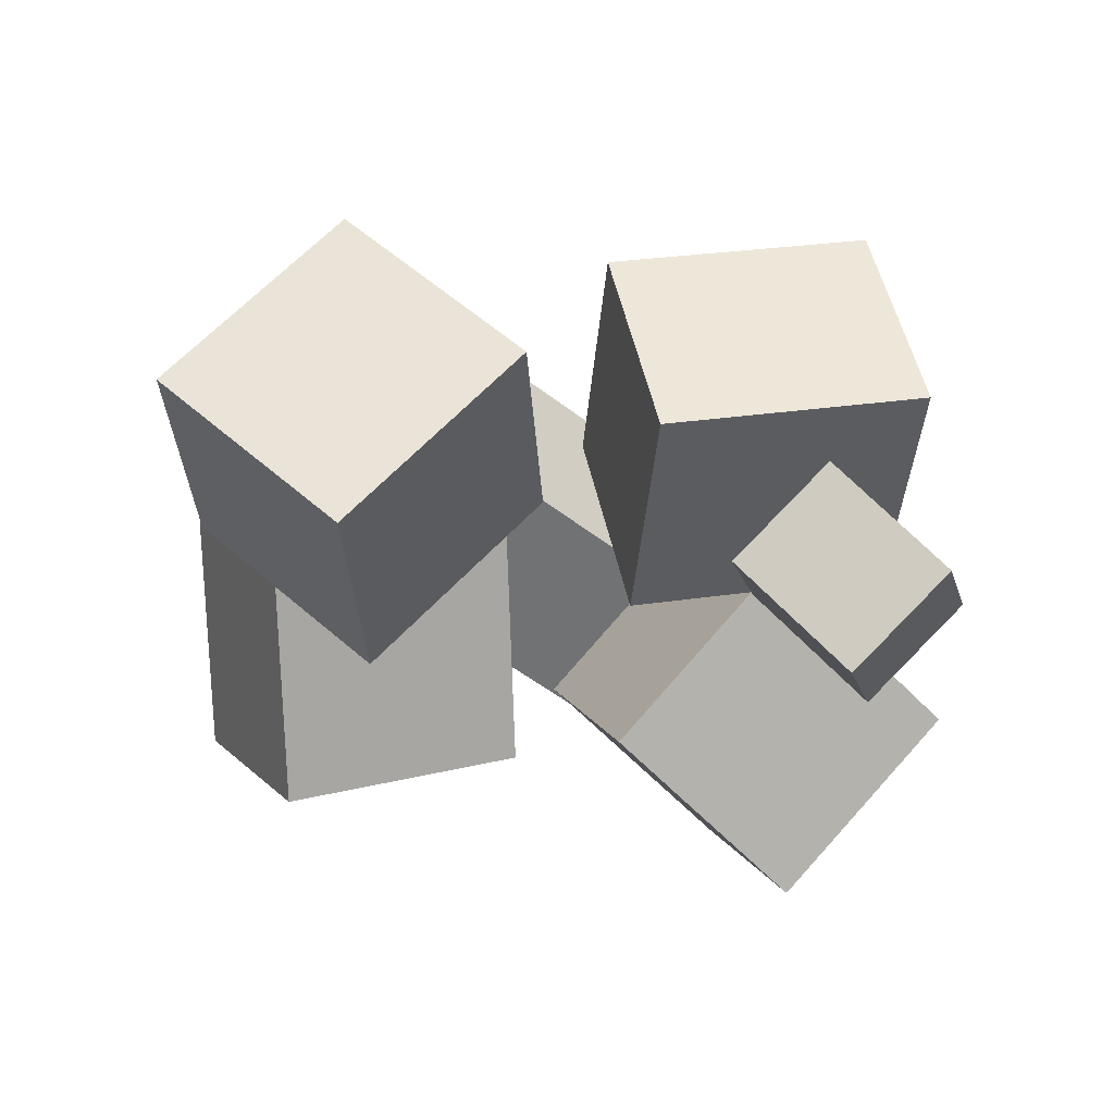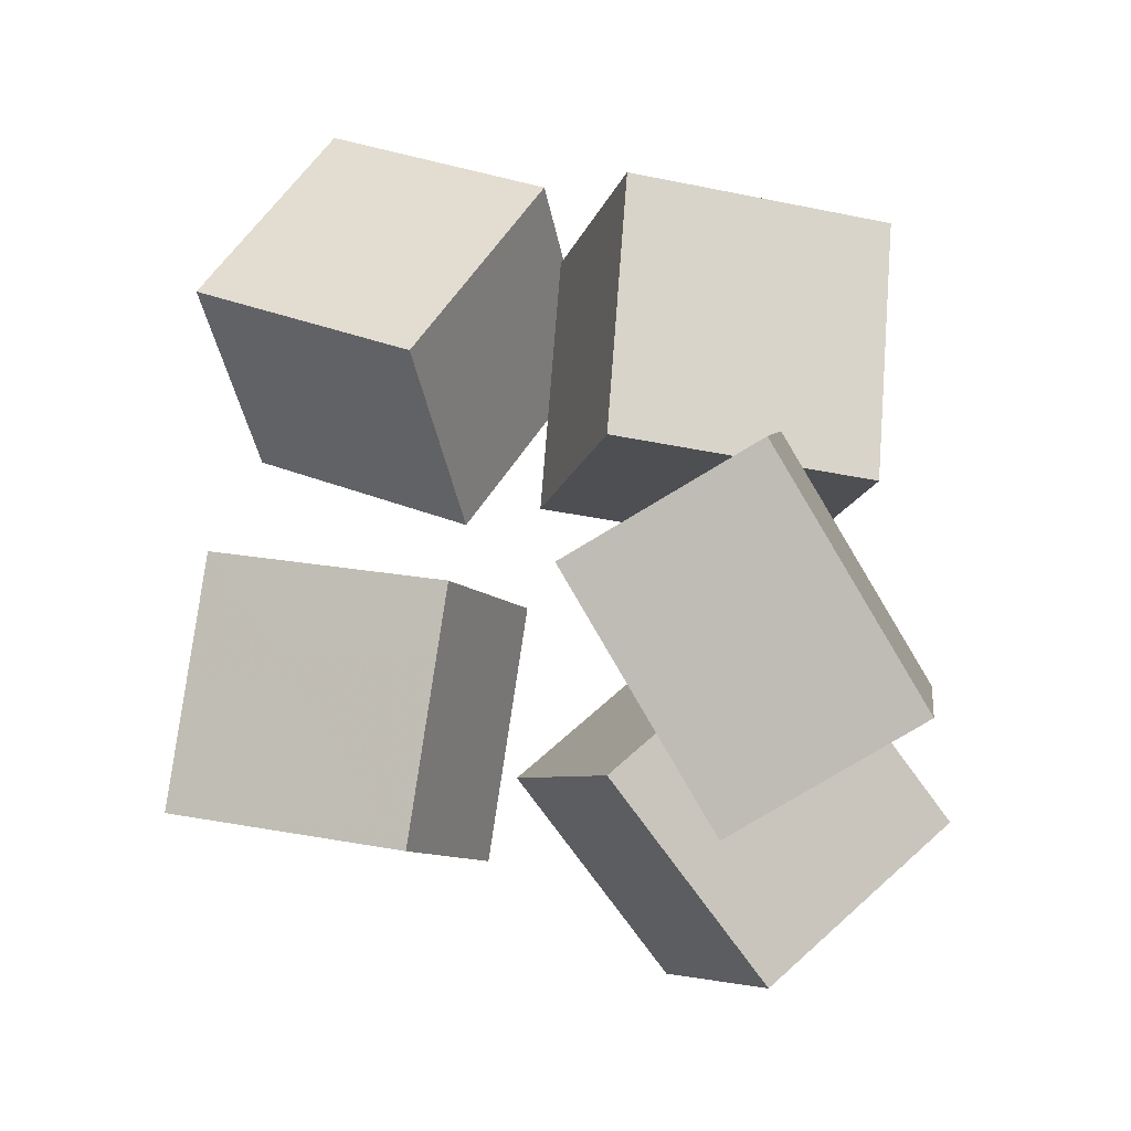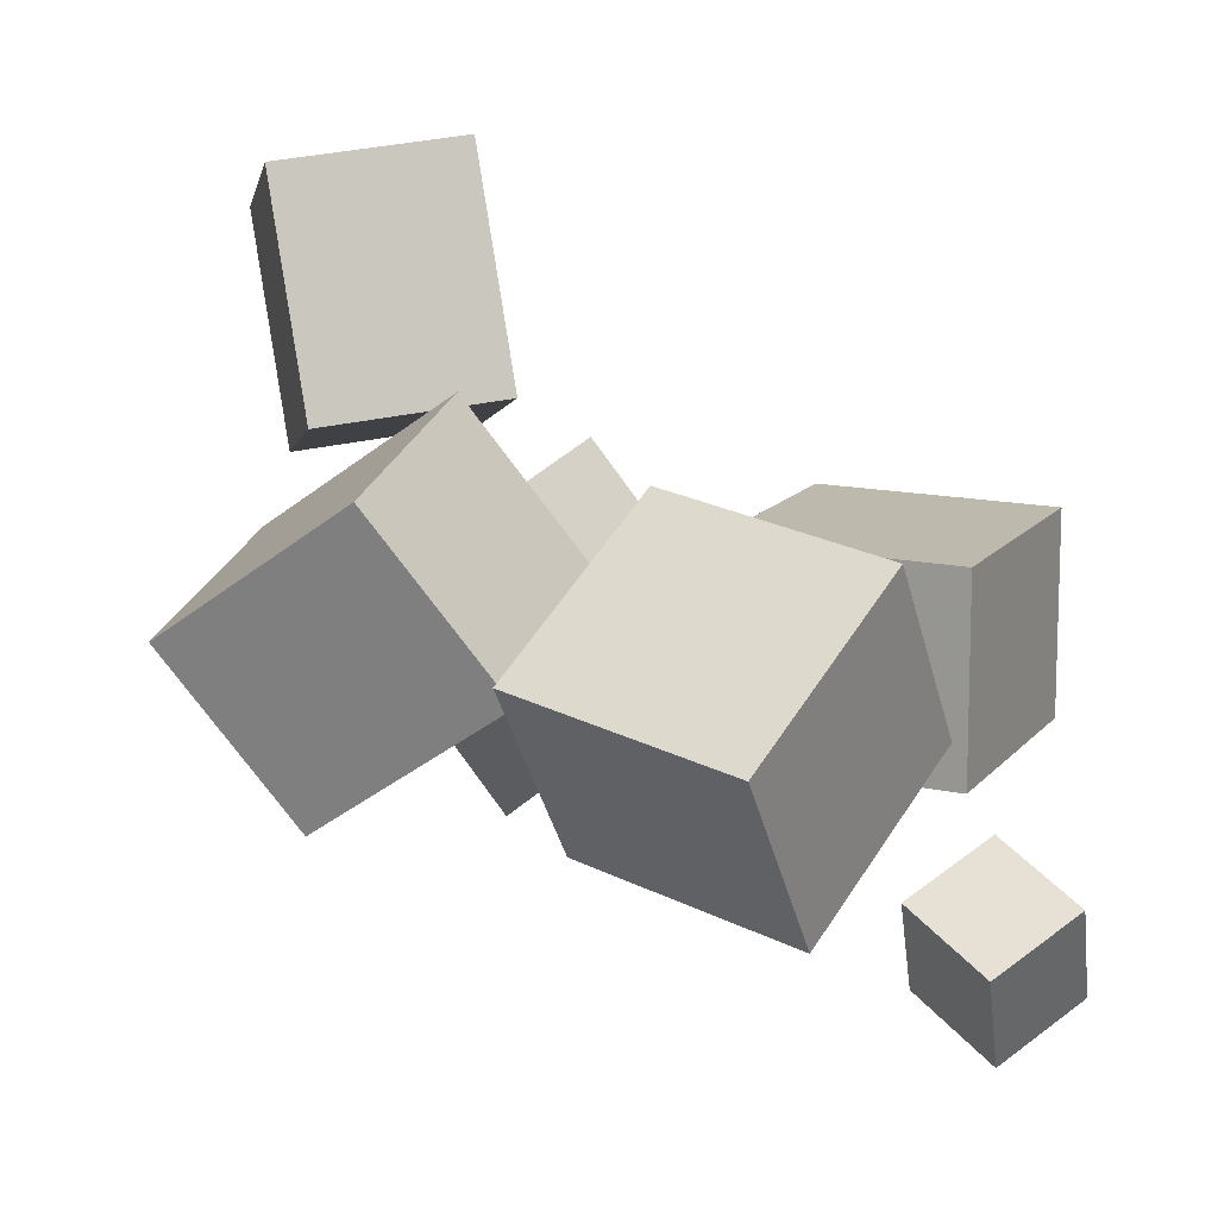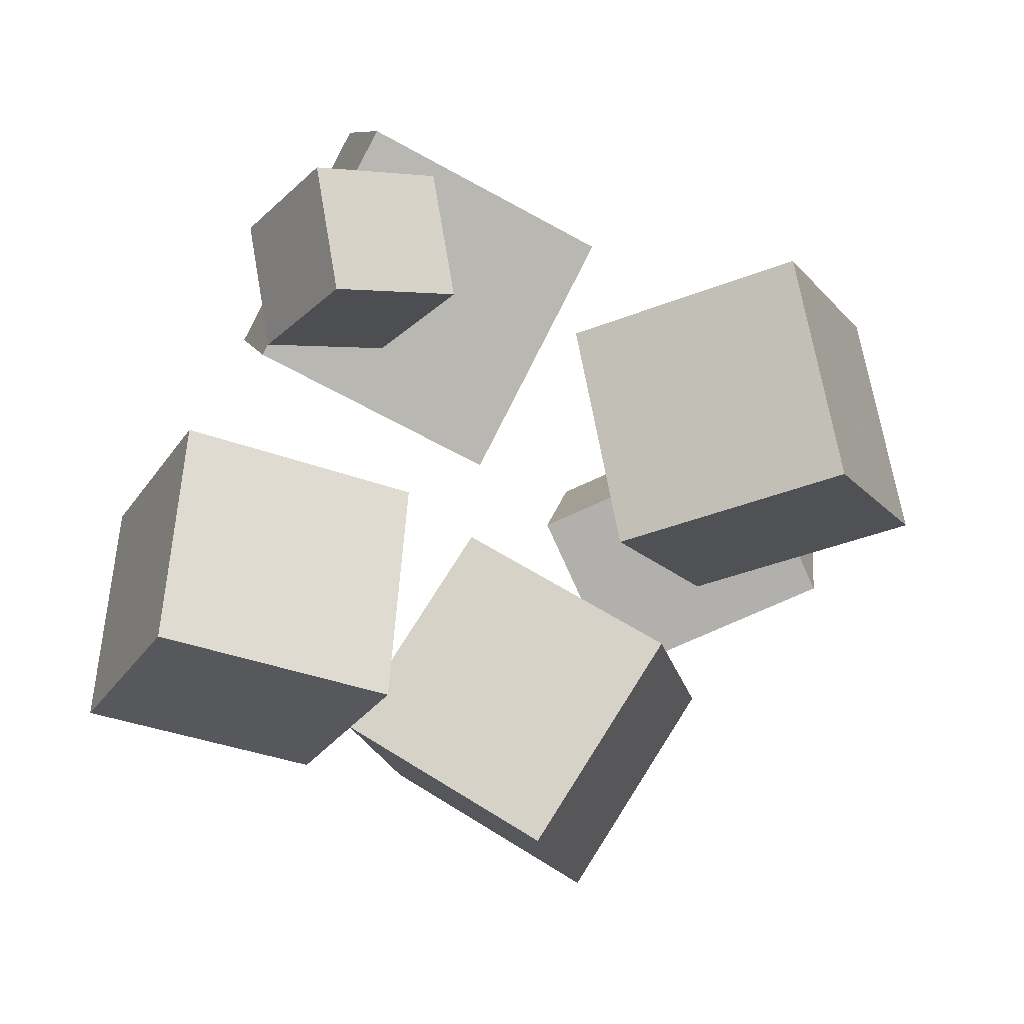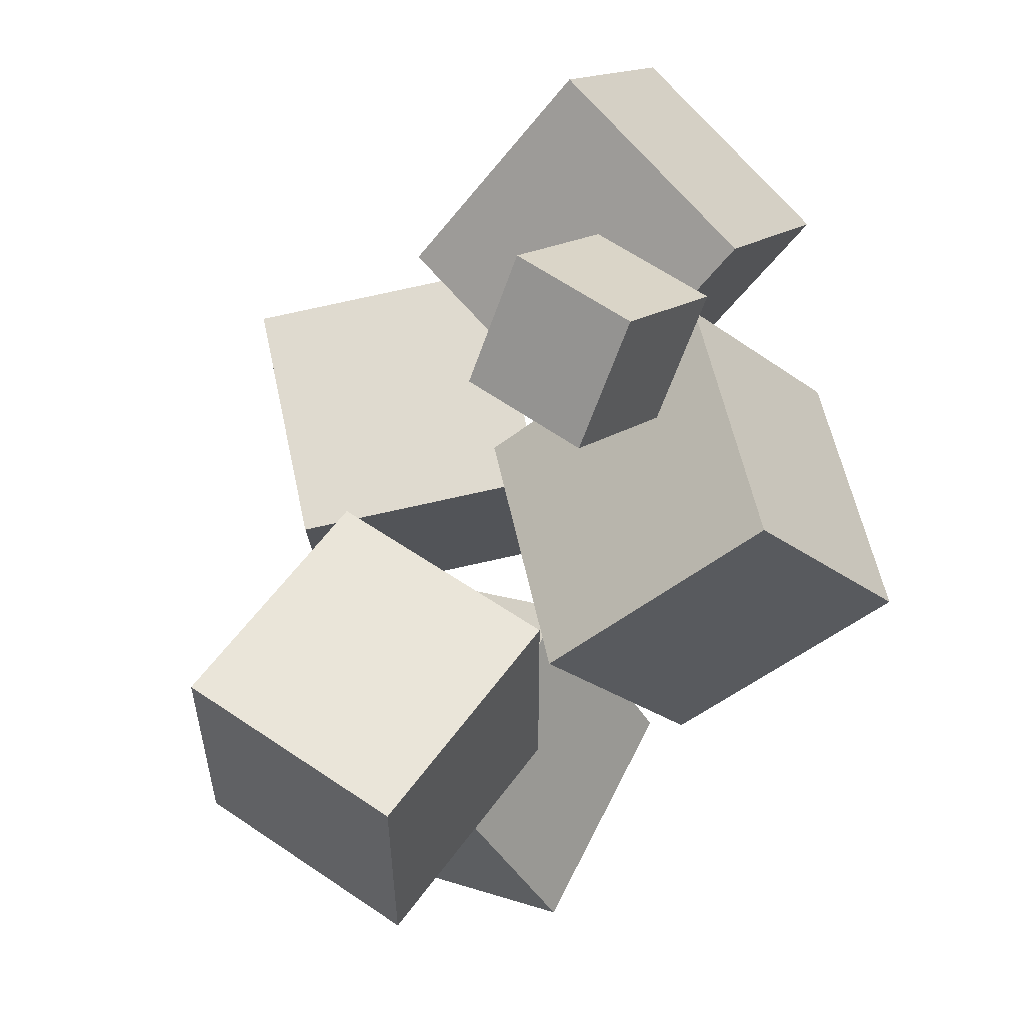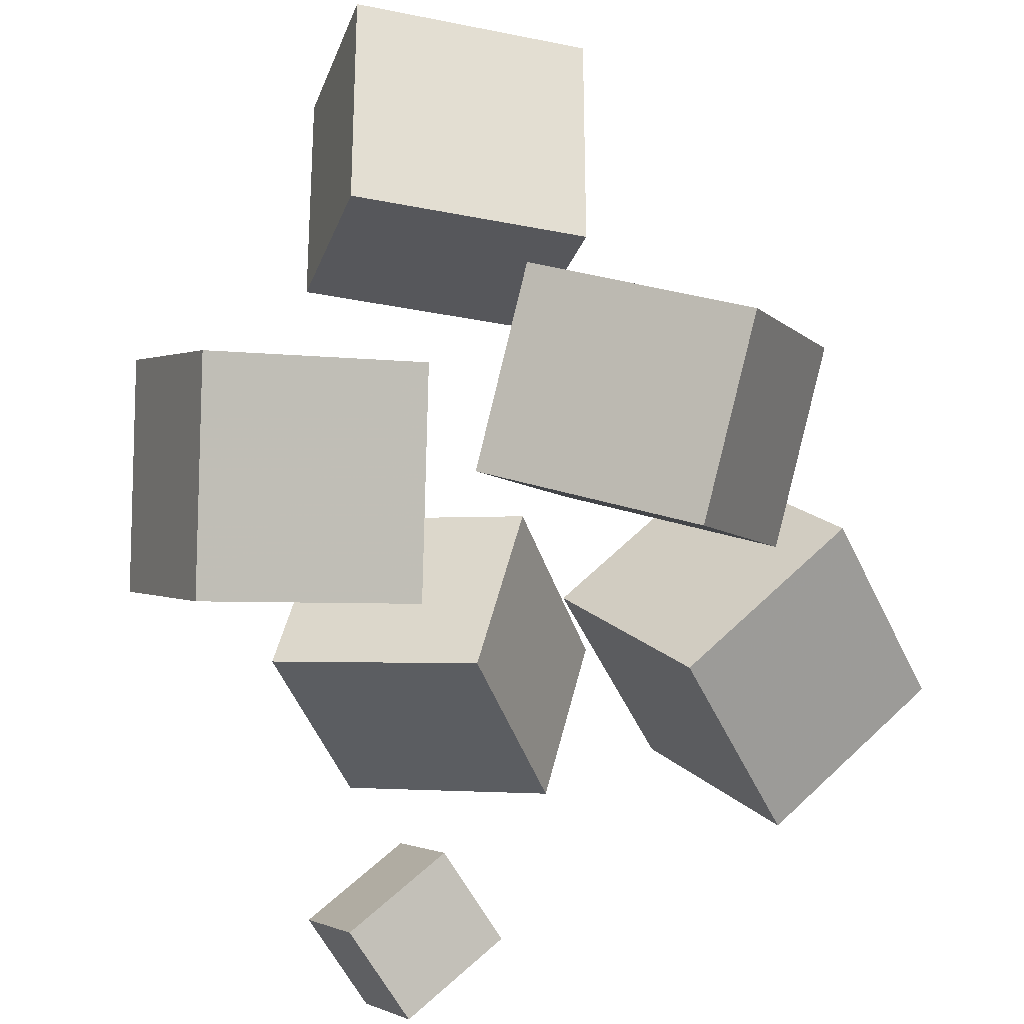
<metadata>
{"format":"obj","ext":"obj","renderer":"f3d","projection":"perspective","resolution":1024,"background":"white","views":[{"elev":-46.5,"azim":80.7,"up":"+Y"},{"elev":5.6,"azim":-164.3,"up":"+Z"},{"elev":1.2,"azim":21.2,"up":"+Y"},{"elev":-73.5,"azim":146.4,"up":"+Y"},{"elev":-41.9,"azim":35.6,"up":"+Z"},{"elev":-36.5,"azim":-76.4,"up":"+Y"}]}
</metadata>
<code>
v -0.3061 0.119 -0.05759
v -0.2066 0.1288 0.1082
v -0.3355 0.303 -0.05082
v -0.236 0.3128 0.1149
v -0.1819 0.1416 -0.1334
v -0.08244 0.1514 0.03231
v -0.2113 0.3256 -0.1267
v -0.1118 0.3354 0.03908
f 1.0 7.0 5.0
f 1.0 3.0 7.0
f 1.0 4.0 3.0
f 1.0 2.0 4.0
f 3.0 8.0 7.0
f 3.0 4.0 8.0
f 5.0 7.0 8.0
f 5.0 8.0 6.0
f 1.0 5.0 6.0
f 1.0 6.0 2.0
f 2.0 6.0 8.0
f 2.0 8.0 4.0
v 0.05974 -0.02963 0.02762
v -0.0006918 -0.1556 0.1421
v 0.06313 0.08719 0.158
v 0.0027 -0.03875 0.2724
v 0.2383 -0.07918 0.06738
v 0.1779 -0.2051 0.1818
v 0.2417 0.03764 0.1977
v 0.1812 -0.0883 0.3122
f 9.0 15.0 13.0
f 9.0 11.0 15.0
f 9.0 12.0 11.0
f 9.0 10.0 12.0
f 11.0 16.0 15.0
f 11.0 12.0 16.0
f 13.0 15.0 16.0
f 13.0 16.0 14.0
f 9.0 13.0 14.0
f 9.0 14.0 10.0
f 10.0 14.0 16.0
f 10.0 16.0 12.0
v -0.1916 -0.1635 -0.203
v -0.08882 -0.1213 -0.05418
v -0.3004 -0.01073 -0.1712
v -0.1977 0.03143 -0.02231
v -0.08351 -0.06513 -0.3055
v 0.01926 -0.02297 -0.1567
v -0.1923 0.08765 -0.2736
v -0.08957 0.1298 -0.1248
f 17.0 23.0 21.0
f 17.0 19.0 23.0
f 17.0 20.0 19.0
f 17.0 18.0 20.0
f 19.0 24.0 23.0
f 19.0 20.0 24.0
f 21.0 23.0 24.0
f 21.0 24.0 22.0
f 17.0 21.0 22.0
f 17.0 22.0 18.0
f 18.0 22.0 24.0
f 18.0 24.0 20.0
v 0.1427 -0.2785 -0.1761
v 0.1576 -0.2053 -0.0999
v 0.1971 -0.2326 -0.2308
v 0.2119 -0.1594 -0.1546
v 0.2157 -0.3267 -0.1441
v 0.2305 -0.2536 -0.06784
v 0.27 -0.2808 -0.1987
v 0.2849 -0.2076 -0.1225
f 25.0 31.0 29.0
f 25.0 27.0 31.0
f 25.0 28.0 27.0
f 25.0 26.0 28.0
f 27.0 32.0 31.0
f 27.0 28.0 32.0
f 29.0 31.0 32.0
f 29.0 32.0 30.0
f 25.0 29.0 30.0
f 25.0 30.0 26.0
f 26.0 30.0 32.0
f 26.0 32.0 28.0
v 0.224 -0.1201 -0.02637
v 0.03418 -0.1013 -0.04072
v 0.2423 -0.07805 -0.2129
v 0.05246 -0.05921 -0.2272
v 0.2366 0.03417 0.009693
v 0.04677 0.053 -0.004662
v 0.2549 0.07626 -0.1768
v 0.06504 0.09509 -0.1912
f 33.0 39.0 37.0
f 33.0 35.0 39.0
f 33.0 36.0 35.0
f 33.0 34.0 36.0
f 35.0 40.0 39.0
f 35.0 36.0 40.0
f 37.0 39.0 40.0
f 37.0 40.0 38.0
f 33.0 37.0 38.0
f 33.0 38.0 34.0
f 34.0 38.0 40.0
f 34.0 40.0 36.0
v -0.1771 -0.06726 0.01139
v -0.1704 -0.144 0.1845
v -0.2603 0.06242 0.0721
v -0.2536 -0.01432 0.2452
v -0.01209 0.02287 0.04501
v -0.005427 -0.05387 0.2181
v -0.0953 0.1526 0.1057
v -0.08864 0.07581 0.2788
f 41.0 47.0 45.0
f 41.0 43.0 47.0
f 41.0 44.0 43.0
f 41.0 42.0 44.0
f 43.0 48.0 47.0
f 43.0 44.0 48.0
f 45.0 47.0 48.0
f 45.0 48.0 46.0
f 41.0 45.0 46.0
f 41.0 46.0 42.0
f 42.0 46.0 48.0
f 42.0 48.0 44.0

</code>
